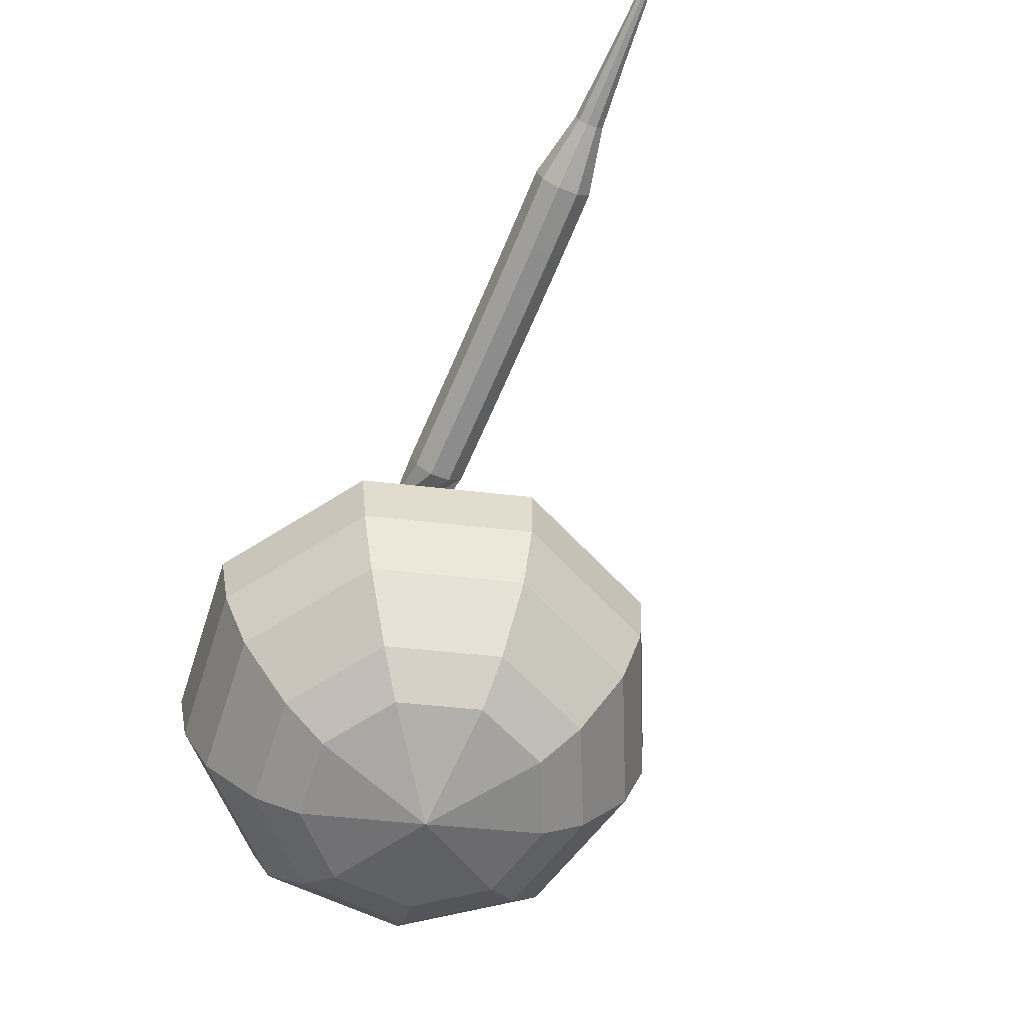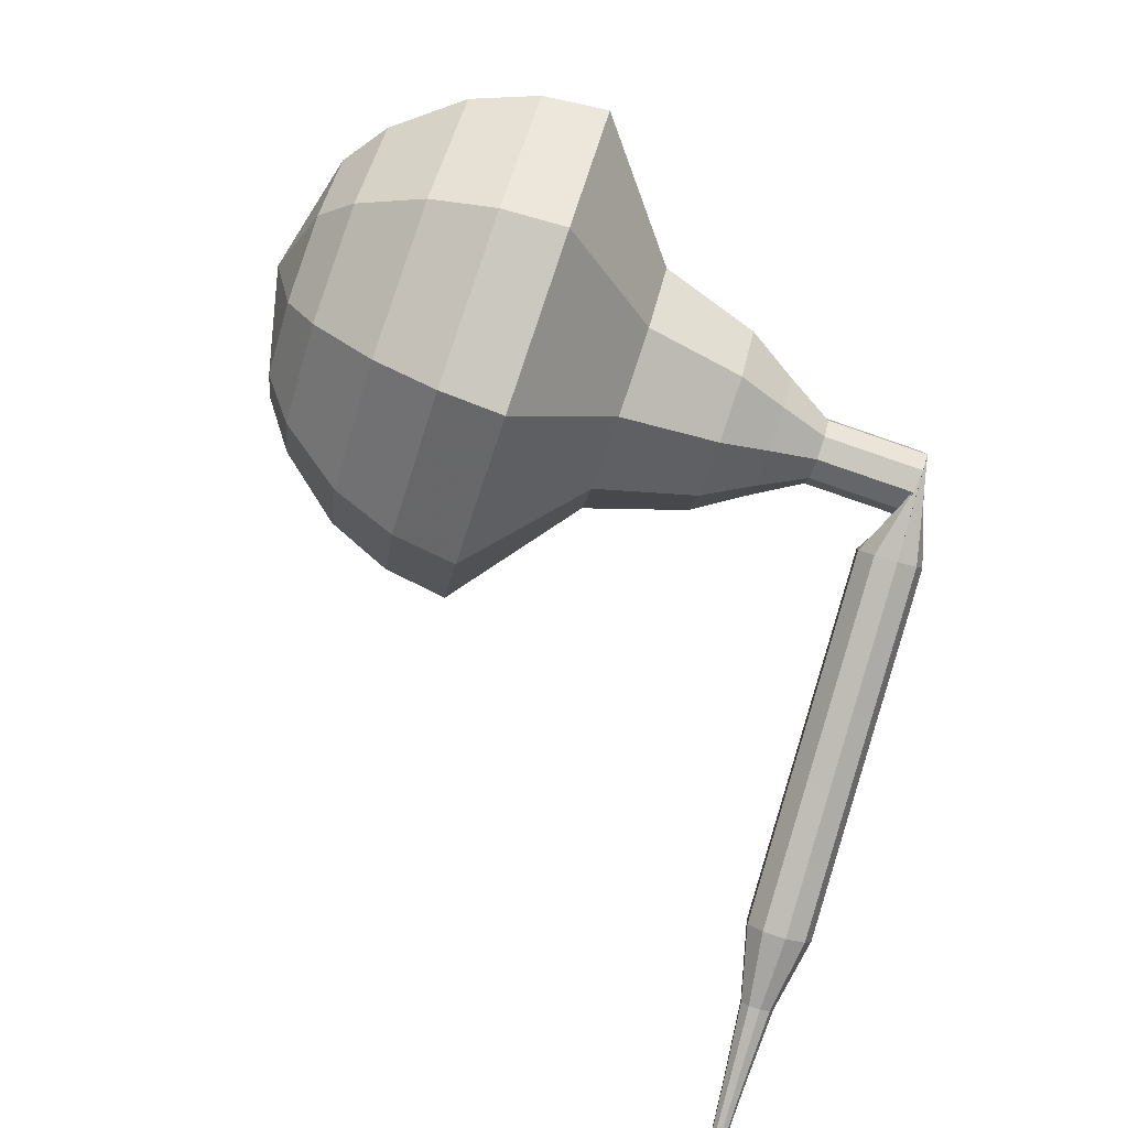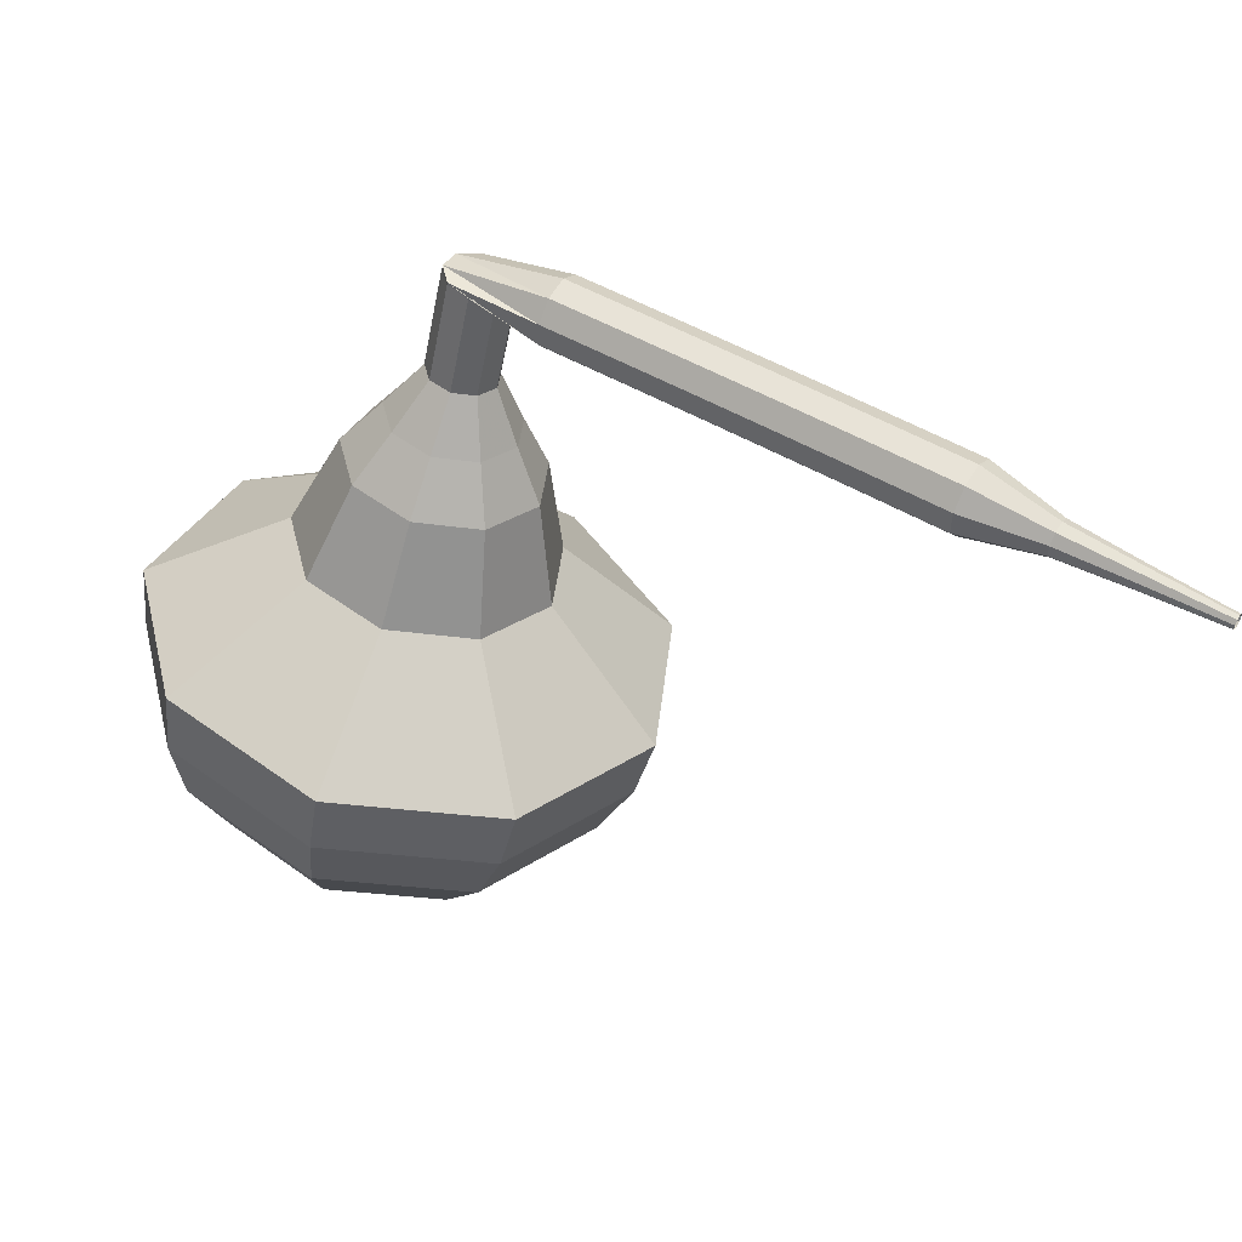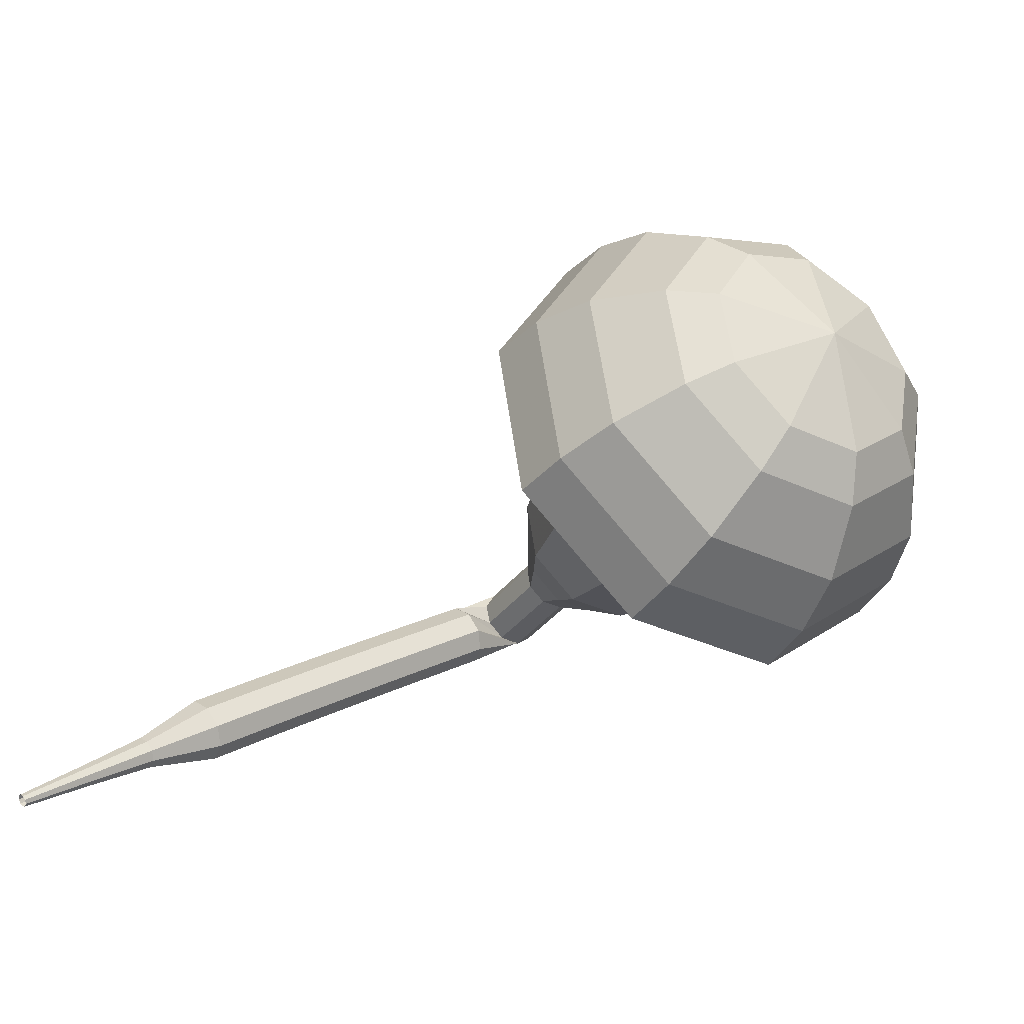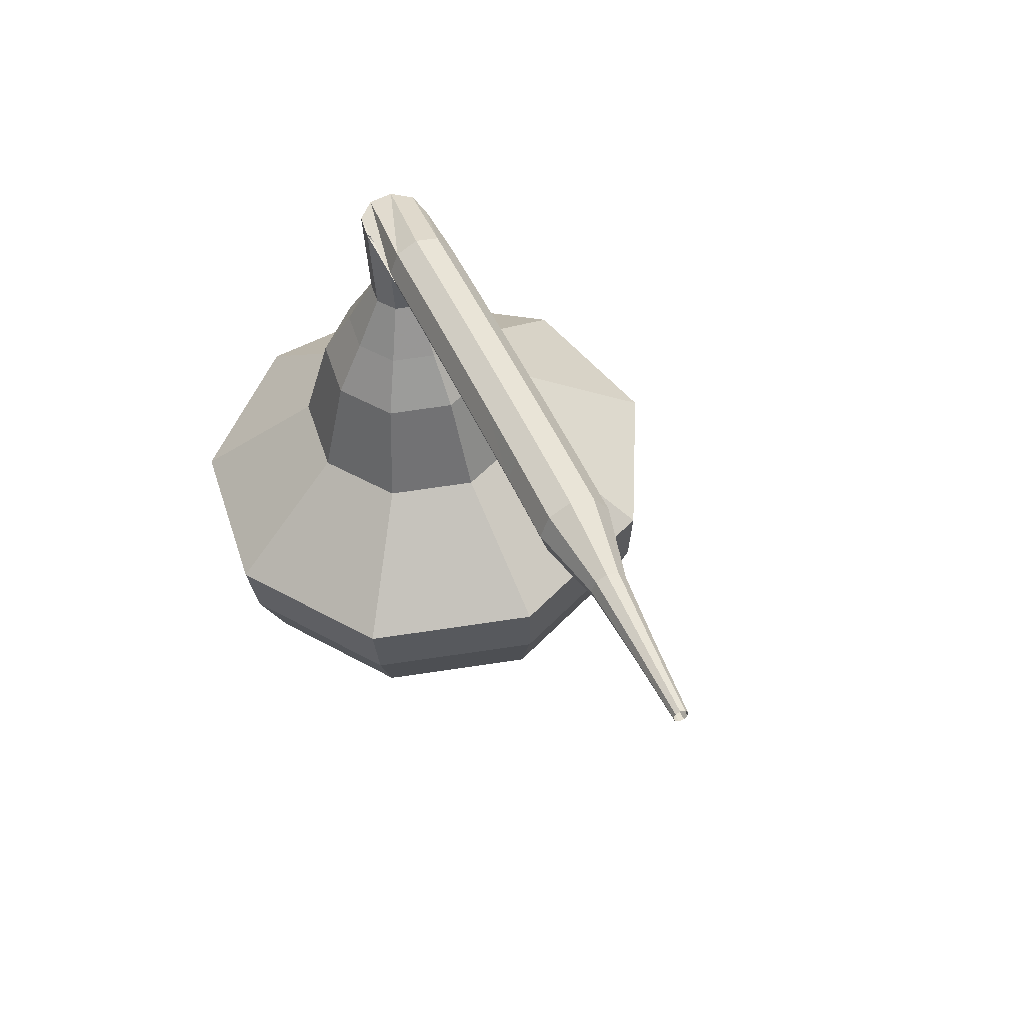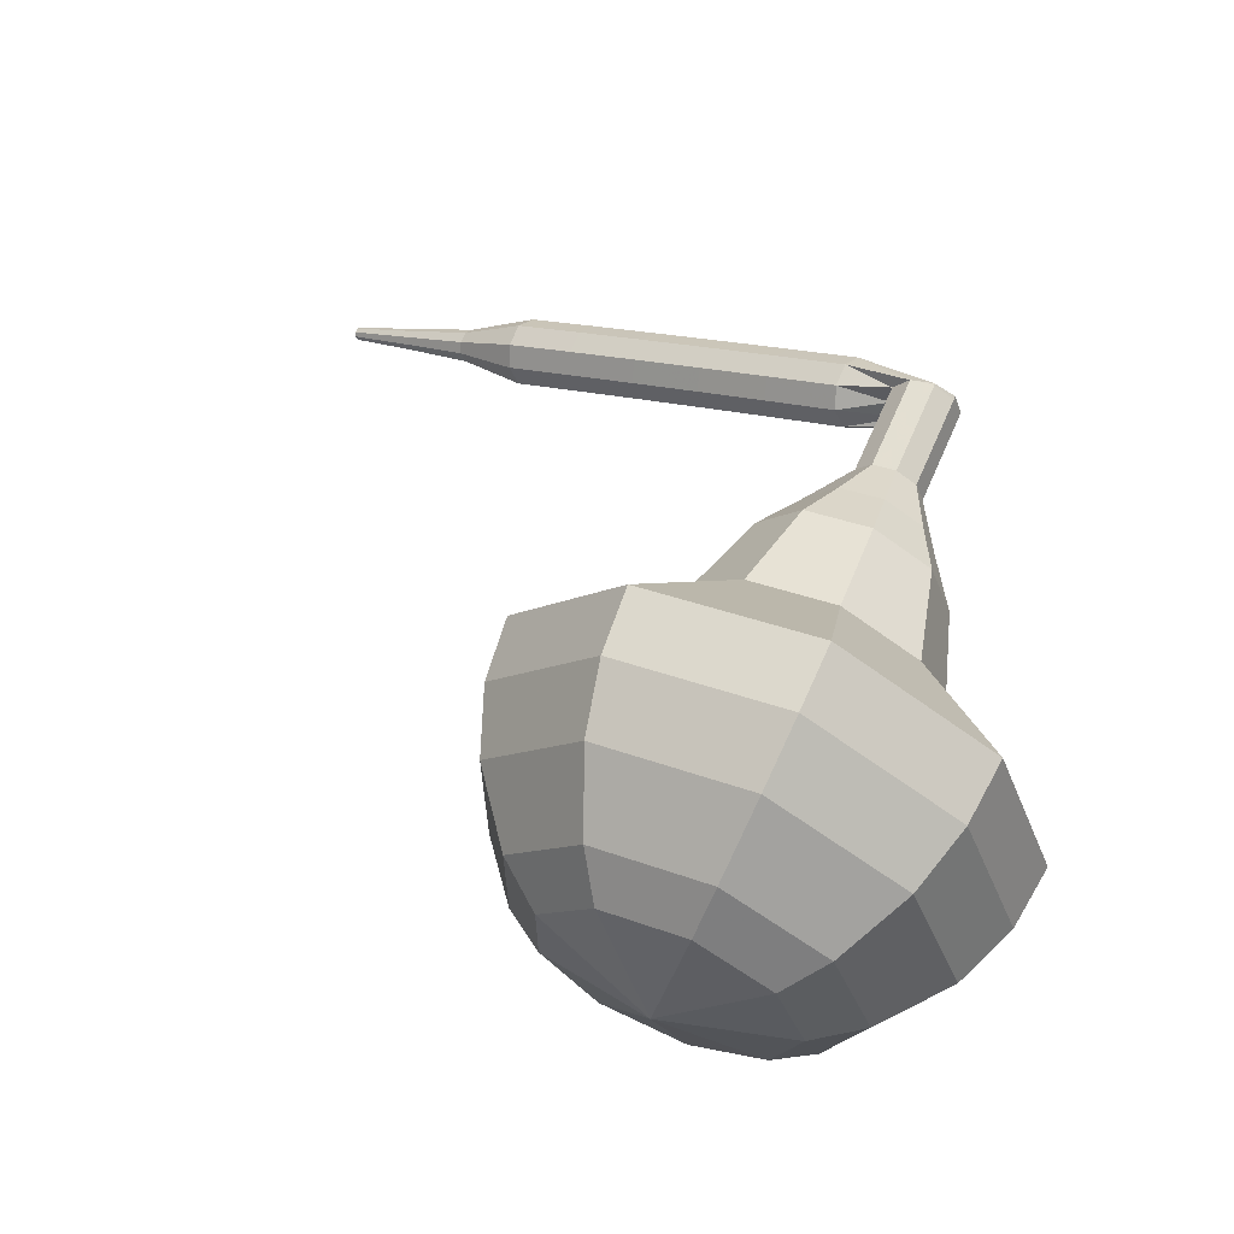
<metadata>
{"format":"obj","ext":"obj","renderer":"f3d","projection":"perspective","resolution":1024,"background":"white","views":[{"elev":-71.0,"azim":37.8,"up":"+Z"},{"elev":-56.3,"azim":-104.6,"up":"+Y"},{"elev":-58.5,"azim":-8.9,"up":"+Y"},{"elev":-24.8,"azim":150.8,"up":"+Y"},{"elev":44.1,"azim":38.3,"up":"+Z"},{"elev":71.1,"azim":-154.1,"up":"+Y"}]}
</metadata>
<code>
g tube1
v 239.6 148.2 130.4
v 239.3 144.8 130
v 236.9 142.4 129.7
v 233.5 142.1 129.8
v 230.7 144 130.2
v 229.8 147.2 130.7
v 231.2 150.3 131.1
v 234.3 151.7 131.2
v 237.6 150.9 130.9
v 239.6 148.2 130.4
v 238.2 147.9 129.5
v 238 145.5 129.2
v 236.3 143.7 129
v 233.8 143.5 129
v 231.8 144.9 129.3
v 231.1 147.2 129.7
v 232.2 149.5 130
v 234.4 150.5 130.1
v 236.8 149.9 129.9
v 238.2 147.9 129.5
v 234.7 147.1 128.6
v 234.7 147.1 128.6
v 234.7 147.1 128.6
v 234.7 147.1 128.6
v 234.7 147.1 128.6
v 234.7 147.1 128.6
v 234.7 147.1 128.6
v 234.7 147.1 128.6
v 234.7 147.1 128.6
v 234.7 147.1 128.6
v 234.7 143.7 147.5
v 235.2 143.3 147.3
v 235.9 143.4 147.2
v 236.4 143.9 147.2
v 236.4 144.6 147.4
v 236 145.1 147.5
v 235.4 145.3 147.7
v 234.8 145 147.7
v 234.5 144.4 147.6
v 234.7 143.7 147.5
v 237 142.4 147.3
v 237.1 142.6 146.7
v 237.3 143.1 146.3
v 237.6 143.7 146.5
v 237.9 144.1 147
v 237.9 144 147.7
v 237.7 143.6 148.2
v 237.4 143.1 148.3
v 237.1 142.5 148
v 237 142.4 147.3
v 238.9 141.3 147.2
v 239 141.5 146.6
v 239.3 142 146.2
v 239.6 142.6 146.3
v 239.9 143 146.9
v 239.9 143 147.5
v 239.7 142.6 148.1
v 239.4 142 148.2
v 239.1 141.5 147.8
v 238.9 141.3 147.2
v 240.9 140.2 147.1
v 241 140.4 146.4
v 241.3 141 146.1
v 241.6 141.5 146.2
v 241.8 141.9 146.7
v 241.9 141.9 147.4
v 241.7 141.5 147.9
v 241.4 140.9 148.1
v 241.1 140.4 147.7
v 240.9 140.2 147.1
v 242.9 139.1 146.9
v 243 139.3 146.3
v 243.2 139.9 146
v 243.6 140.4 146.1
v 243.8 140.8 146.6
v 243.8 140.8 147.3
v 243.7 140.4 147.8
v 243.3 139.8 147.9
v 243 139.3 147.6
v 242.9 139.1 146.9
v 244.8 138 146.8
v 244.9 138.2 146.2
v 245.2 138.8 145.8
v 245.5 139.4 145.9
v 245.8 139.7 146.5
v 245.8 139.7 147.1
v 245.6 139.3 147.7
v 245.3 138.7 147.8
v 245 138.2 147.4
v 244.8 138 146.8
v 246.8 136.9 146.7
v 246.9 137.1 146
v 247.1 137.7 145.7
v 247.5 138.2 145.8
v 247.7 138.6 146.3
v 247.8 138.6 147
v 247.6 138.2 147.5
v 247.3 137.6 147.7
v 246.9 137.1 147.3
v 246.8 136.9 146.7
v 249 136.2 146.5
v 249 136.3 146.2
v 249.2 136.6 146
v 249.3 136.9 146.1
v 249.5 137.1 146.4
v 249.5 137.1 146.7
v 249.4 136.9 147
v 249.2 136.6 147
v 249.1 136.3 146.9
v 249 136.2 146.5
v 251 135.2 146.4
v 251 135.3 146.2
v 251.1 135.5 146.1
v 251.2 135.7 146.1
v 251.3 135.8 146.3
v 251.3 135.8 146.5
v 251.3 135.7 146.7
v 251.2 135.5 146.7
v 251.1 135.3 146.6
v 251 135.2 146.4
v 253 134.2 146.3
v 253 134.3 146.1
v 253.1 134.4 146.1
v 253.2 134.5 146.1
v 253.2 134.6 146.2
v 253.2 134.6 146.3
v 253.2 134.5 146.4
v 253.1 134.4 146.5
v 253.1 134.3 146.4
v 253 134.2 146.3
f 1 2 12
f 12 11 1
f 2 3 13
f 13 12 2
f 3 4 14
f 14 13 3
f 4 5 15
f 15 14 4
f 5 6 16
f 16 15 5
f 6 7 17
f 17 16 6
f 7 8 18
f 18 17 7
f 8 9 19
f 19 18 8
f 9 10 20
f 20 19 9
f 11 12 22
f 22 21 11
f 12 13 23
f 23 22 12
f 13 14 24
f 24 23 13
f 14 15 25
f 25 24 14
f 15 16 26
f 26 25 15
f 16 17 27
f 27 26 16
f 17 18 28
f 28 27 17
f 18 19 29
f 29 28 18
f 19 20 30
f 30 29 19
f 21 22 32
f 32 31 21
f 22 23 33
f 33 32 22
f 23 24 34
f 34 33 23
f 24 25 35
f 35 34 24
f 25 26 36
f 36 35 25
f 26 27 37
f 37 36 26
f 27 28 38
f 38 37 27
f 28 29 39
f 39 38 28
f 29 30 40
f 40 39 29
f 31 32 42
f 42 41 31
f 32 33 43
f 43 42 32
f 33 34 44
f 44 43 33
f 34 35 45
f 45 44 34
f 35 36 46
f 46 45 35
f 36 37 47
f 47 46 36
f 37 38 48
f 48 47 37
f 38 39 49
f 49 48 38
f 39 40 50
f 50 49 39
f 41 42 52
f 52 51 41
f 42 43 53
f 53 52 42
f 43 44 54
f 54 53 43
f 44 45 55
f 55 54 44
f 45 46 56
f 56 55 45
f 46 47 57
f 57 56 46
f 47 48 58
f 58 57 47
f 48 49 59
f 59 58 48
f 49 50 60
f 60 59 49
f 51 52 62
f 62 61 51
f 52 53 63
f 63 62 52
f 53 54 64
f 64 63 53
f 54 55 65
f 65 64 54
f 55 56 66
f 66 65 55
f 56 57 67
f 67 66 56
f 57 58 68
f 68 67 57
f 58 59 69
f 69 68 58
f 59 60 70
f 70 69 59
f 61 62 72
f 72 71 61
f 62 63 73
f 73 72 62
f 63 64 74
f 74 73 63
f 64 65 75
f 75 74 64
f 65 66 76
f 76 75 65
f 66 67 77
f 77 76 66
f 67 68 78
f 78 77 67
f 68 69 79
f 79 78 68
f 69 70 80
f 80 79 69
f 71 72 82
f 82 81 71
f 72 73 83
f 83 82 72
f 73 74 84
f 84 83 73
f 74 75 85
f 85 84 74
f 75 76 86
f 86 85 75
f 76 77 87
f 87 86 76
f 77 78 88
f 88 87 77
f 78 79 89
f 89 88 78
f 79 80 90
f 90 89 79
f 81 82 92
f 92 91 81
f 82 83 93
f 93 92 82
f 83 84 94
f 94 93 83
f 84 85 95
f 95 94 84
f 85 86 96
f 96 95 85
f 86 87 97
f 97 96 86
f 87 88 98
f 98 97 87
f 88 89 99
f 99 98 88
f 89 90 100
f 100 99 89
f 91 92 102
f 102 101 91
f 92 93 103
f 103 102 92
f 93 94 104
f 104 103 93
f 94 95 105
f 105 104 94
f 95 96 106
f 106 105 95
f 96 97 107
f 107 106 96
f 97 98 108
f 108 107 97
f 98 99 109
f 109 108 98
f 99 100 110
f 110 109 99
f 101 102 112
f 112 111 101
f 102 103 113
f 113 112 102
f 103 104 114
f 114 113 103
f 104 105 115
f 115 114 104
f 105 106 116
f 116 115 105
f 106 107 117
f 117 116 106
f 107 108 118
f 118 117 107
f 108 109 119
f 119 118 108
f 109 110 120
f 120 119 109
f 111 112 122
f 122 121 111
f 112 113 123
f 123 122 112
f 113 114 124
f 124 123 113
f 114 115 125
f 125 124 114
f 115 116 126
f 126 125 115
f 116 117 127
f 127 126 116
f 117 118 128
f 128 127 117
f 118 119 129
f 129 128 118
f 119 120 130
f 130 129 119
v 236.4 144.6 147.5
v 236.4 143.9 147.4
v 235.9 143.4 147.3
v 235.2 143.3 147.3
v 234.7 143.7 147.4
v 234.5 144.4 147.5
v 234.8 145 147.6
v 235.4 145.3 147.6
v 236 145.1 147.6
v 236.4 144.6 147.5
v 236.4 144.8 146
v 236.3 144.1 145.9
v 235.8 143.6 145.9
v 235.2 143.6 145.9
v 234.6 143.9 146
v 234.4 144.6 146.1
v 234.7 145.2 146.2
v 235.3 145.5 146.2
v 236 145.3 146.1
v 236.4 144.8 146
v 236.3 145 144.6
v 236.3 144.3 144.5
v 235.8 143.8 144.4
v 235.1 143.8 144.5
v 234.5 144.1 144.5
v 234.4 144.8 144.6
v 234.6 145.4 144.7
v 235.3 145.7 144.7
v 235.9 145.5 144.7
v 236.3 145 144.6
v 237.1 145.4 143.2
v 237 144.2 143
v 236.1 143.3 142.9
v 234.8 143.1 142.9
v 233.8 143.9 143.1
v 233.4 145.1 143.3
v 234 146.2 143.4
v 235.1 146.8 143.4
v 236.4 146.5 143.3
v 237.1 145.4 143.2
v 237.9 145.9 141.7
v 237.8 144 141.5
v 236.4 142.6 141.3
v 234.5 142.5 141.4
v 232.9 143.5 141.6
v 232.4 145.4 141.9
v 233.2 147.1 142.1
v 235 147.9 142.2
v 236.8 147.4 142
v 237.9 145.9 141.7
v 238.7 146.6 138.9
v 238.5 144 138.5
v 236.7 142.2 138.3
v 234.2 142 138.4
v 232.1 143.4 138.7
v 231.4 145.9 139.1
v 232.5 148.2 139.4
v 234.8 149.3 139.4
v 237.2 148.6 139.2
v 238.7 146.6 138.9
v 242.2 148 136
v 241.8 142.9 135.3
v 238.2 139.3 134.9
v 233.1 138.8 135
v 228.9 141.7 135.6
v 227.5 146.6 136.4
v 229.7 151.2 137
v 234.3 153.4 137.1
v 239.3 152.1 136.7
v 242.2 148 136
v 241.9 148.2 134.1
v 241.5 143.3 133.4
v 238 139.8 133.1
v 233.1 139.3 133.2
v 229 142.1 133.8
v 227.7 146.8 134.5
v 229.8 151.3 135.1
v 234.2 153.4 135.2
v 239 152.2 134.9
v 241.9 148.2 134.1
v 241.1 148.3 132.3
v 240.7 143.9 131.7
v 237.6 140.8 131.3
v 233.2 140.3 131.4
v 229.6 142.8 132
v 228.4 147 132.6
v 230.2 151 133.2
v 234.2 152.9 133.3
v 238.5 151.9 132.9
v 241.1 148.3 132.3
v 239.6 148.2 130.4
v 239.3 144.8 130
v 236.9 142.4 129.7
v 233.5 142.1 129.8
v 230.7 144 130.2
v 229.8 147.2 130.7
v 231.2 150.3 131.1
v 234.3 151.7 131.2
v 237.6 150.9 130.9
v 239.6 148.2 130.4
v 238.2 147.9 129.5
v 238 145.5 129.2
v 236.3 143.7 129
v 233.8 143.5 129
v 231.8 144.9 129.3
v 231.1 147.2 129.7
v 232.2 149.5 130
v 234.4 150.5 130.1
v 236.8 149.9 129.9
v 238.2 147.9 129.5
v 234.7 147.1 128.6
v 234.7 147.1 128.6
v 234.7 147.1 128.6
v 234.7 147.1 128.6
v 234.7 147.1 128.6
v 234.7 147.1 128.6
v 234.7 147.1 128.6
v 234.7 147.1 128.6
v 234.7 147.1 128.6
v 234.7 147.1 128.6
f 131 132 142
f 142 141 131
f 132 133 143
f 143 142 132
f 133 134 144
f 144 143 133
f 134 135 145
f 145 144 134
f 135 136 146
f 146 145 135
f 136 137 147
f 147 146 136
f 137 138 148
f 148 147 137
f 138 139 149
f 149 148 138
f 139 140 150
f 150 149 139
f 141 142 152
f 152 151 141
f 142 143 153
f 153 152 142
f 143 144 154
f 154 153 143
f 144 145 155
f 155 154 144
f 145 146 156
f 156 155 145
f 146 147 157
f 157 156 146
f 147 148 158
f 158 157 147
f 148 149 159
f 159 158 148
f 149 150 160
f 160 159 149
f 151 152 162
f 162 161 151
f 152 153 163
f 163 162 152
f 153 154 164
f 164 163 153
f 154 155 165
f 165 164 154
f 155 156 166
f 166 165 155
f 156 157 167
f 167 166 156
f 157 158 168
f 168 167 157
f 158 159 169
f 169 168 158
f 159 160 170
f 170 169 159
f 161 162 172
f 172 171 161
f 162 163 173
f 173 172 162
f 163 164 174
f 174 173 163
f 164 165 175
f 175 174 164
f 165 166 176
f 176 175 165
f 166 167 177
f 177 176 166
f 167 168 178
f 178 177 167
f 168 169 179
f 179 178 168
f 169 170 180
f 180 179 169
f 171 172 182
f 182 181 171
f 172 173 183
f 183 182 172
f 173 174 184
f 184 183 173
f 174 175 185
f 185 184 174
f 175 176 186
f 186 185 175
f 176 177 187
f 187 186 176
f 177 178 188
f 188 187 177
f 178 179 189
f 189 188 178
f 179 180 190
f 190 189 179
f 181 182 192
f 192 191 181
f 182 183 193
f 193 192 182
f 183 184 194
f 194 193 183
f 184 185 195
f 195 194 184
f 185 186 196
f 196 195 185
f 186 187 197
f 197 196 186
f 187 188 198
f 198 197 187
f 188 189 199
f 199 198 188
f 189 190 200
f 200 199 189
f 191 192 202
f 202 201 191
f 192 193 203
f 203 202 192
f 193 194 204
f 204 203 193
f 194 195 205
f 205 204 194
f 195 196 206
f 206 205 195
f 196 197 207
f 207 206 196
f 197 198 208
f 208 207 197
f 198 199 209
f 209 208 198
f 199 200 210
f 210 209 199
f 201 202 212
f 212 211 201
f 202 203 213
f 213 212 202
f 203 204 214
f 214 213 203
f 204 205 215
f 215 214 204
f 205 206 216
f 216 215 205
f 206 207 217
f 217 216 206
f 207 208 218
f 218 217 207
f 208 209 219
f 219 218 208
f 209 210 220
f 220 219 209
f 211 212 222
f 222 221 211
f 212 213 223
f 223 222 212
f 213 214 224
f 224 223 213
f 214 215 225
f 225 224 214
f 215 216 226
f 226 225 215
f 216 217 227
f 227 226 216
f 217 218 228
f 228 227 217
f 218 219 229
f 229 228 218
f 219 220 230
f 230 229 219
f 221 222 232
f 232 231 221
f 222 223 233
f 233 232 222
f 223 224 234
f 234 233 223
f 224 225 235
f 235 234 224
f 225 226 236
f 236 235 225
f 226 227 237
f 237 236 226
f 227 228 238
f 238 237 227
f 228 229 239
f 239 238 228
f 229 230 240
f 240 239 229
f 231 232 242
f 242 241 231
f 232 233 243
f 243 242 232
f 233 234 244
f 244 243 233
f 234 235 245
f 245 244 234
f 235 236 246
f 246 245 235
f 236 237 247
f 247 246 236
f 237 238 248
f 248 247 237
f 238 239 249
f 249 248 238
f 239 240 250
f 250 249 239
g

</code>
